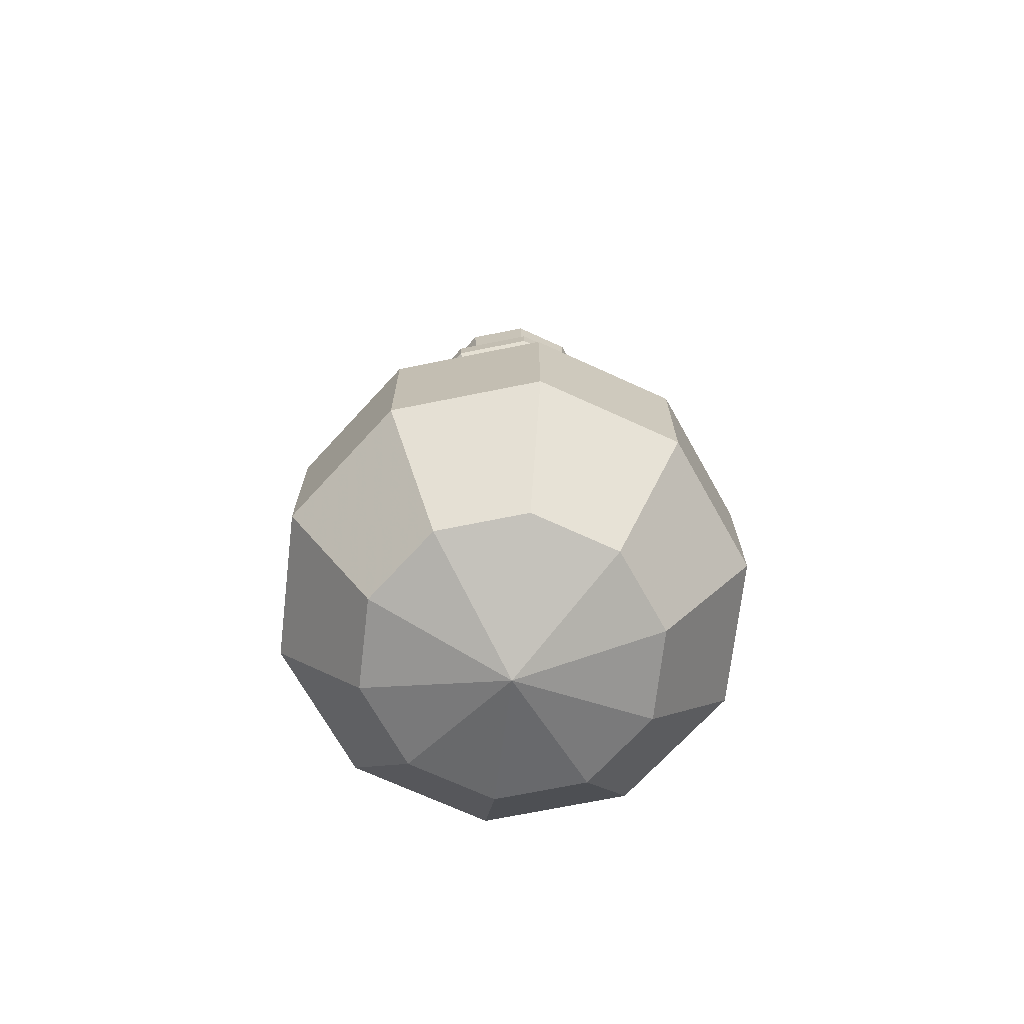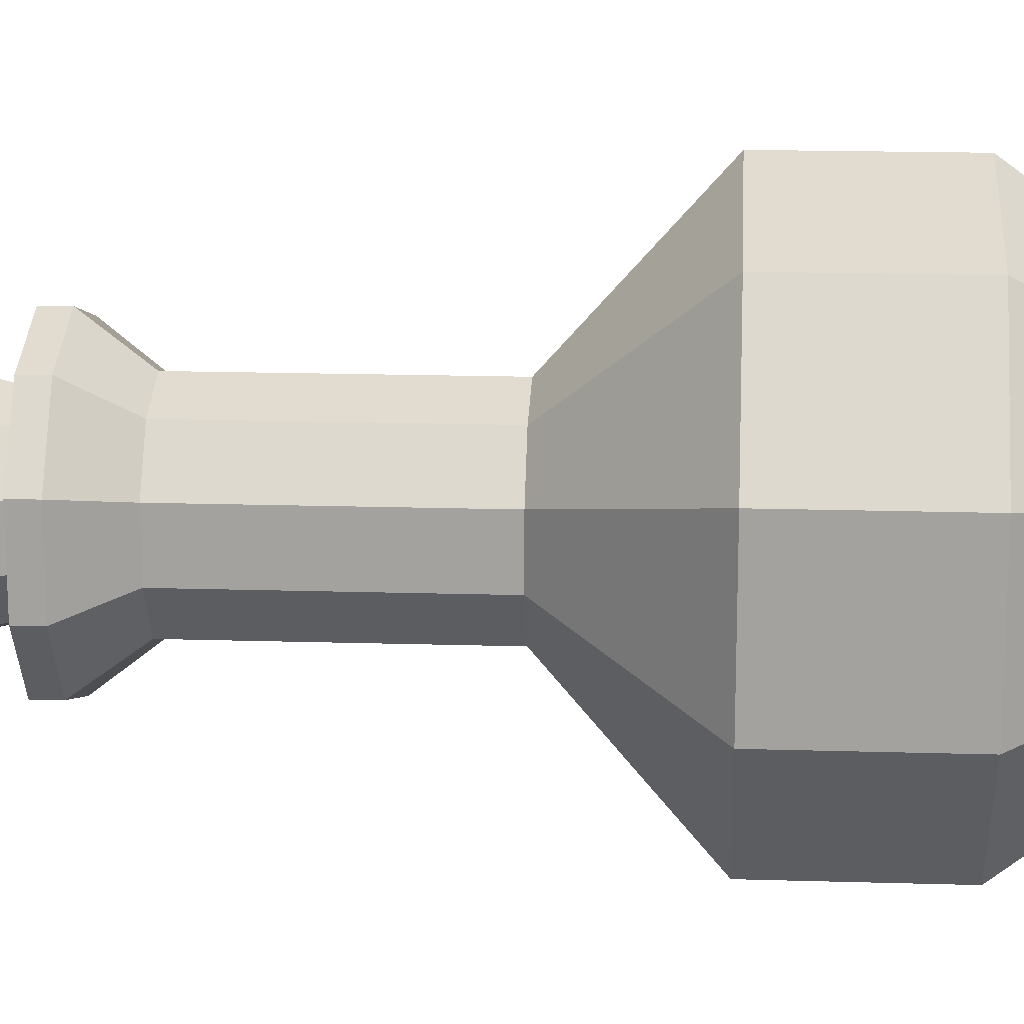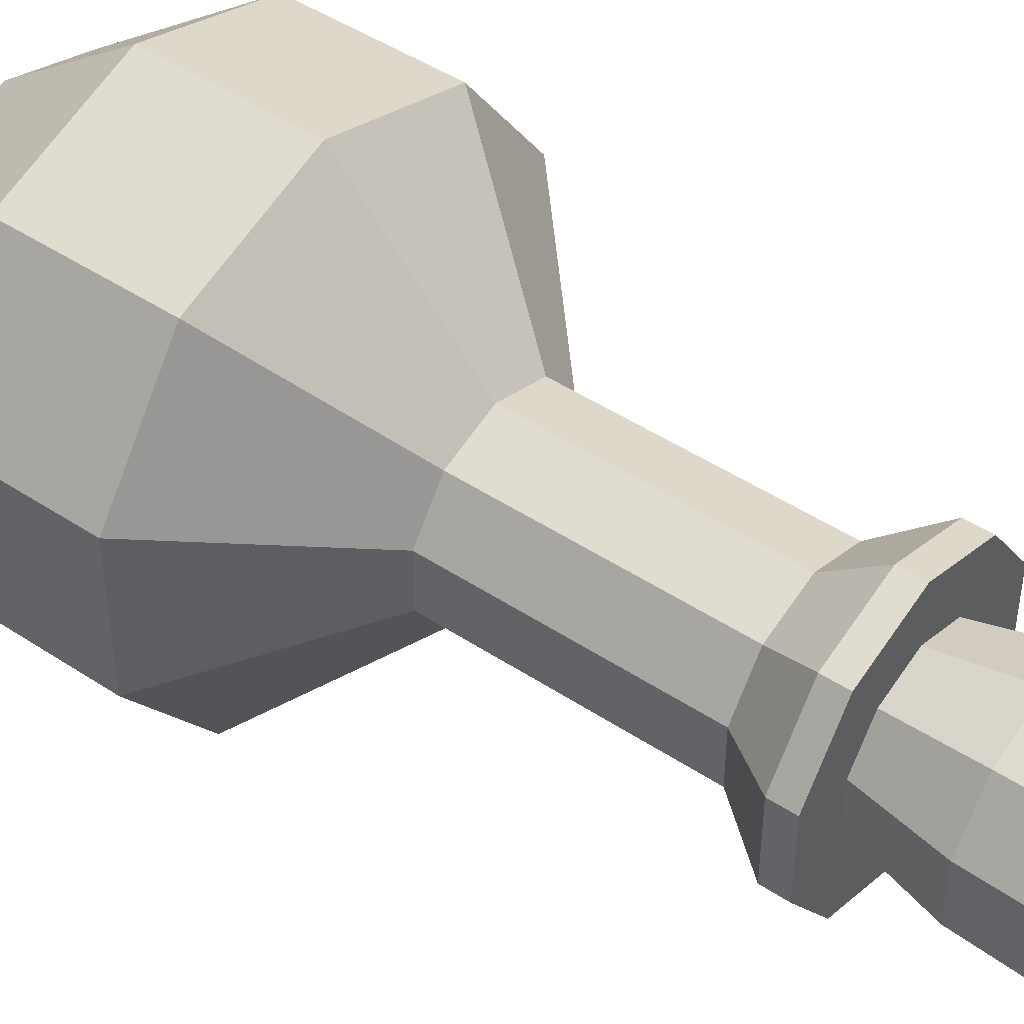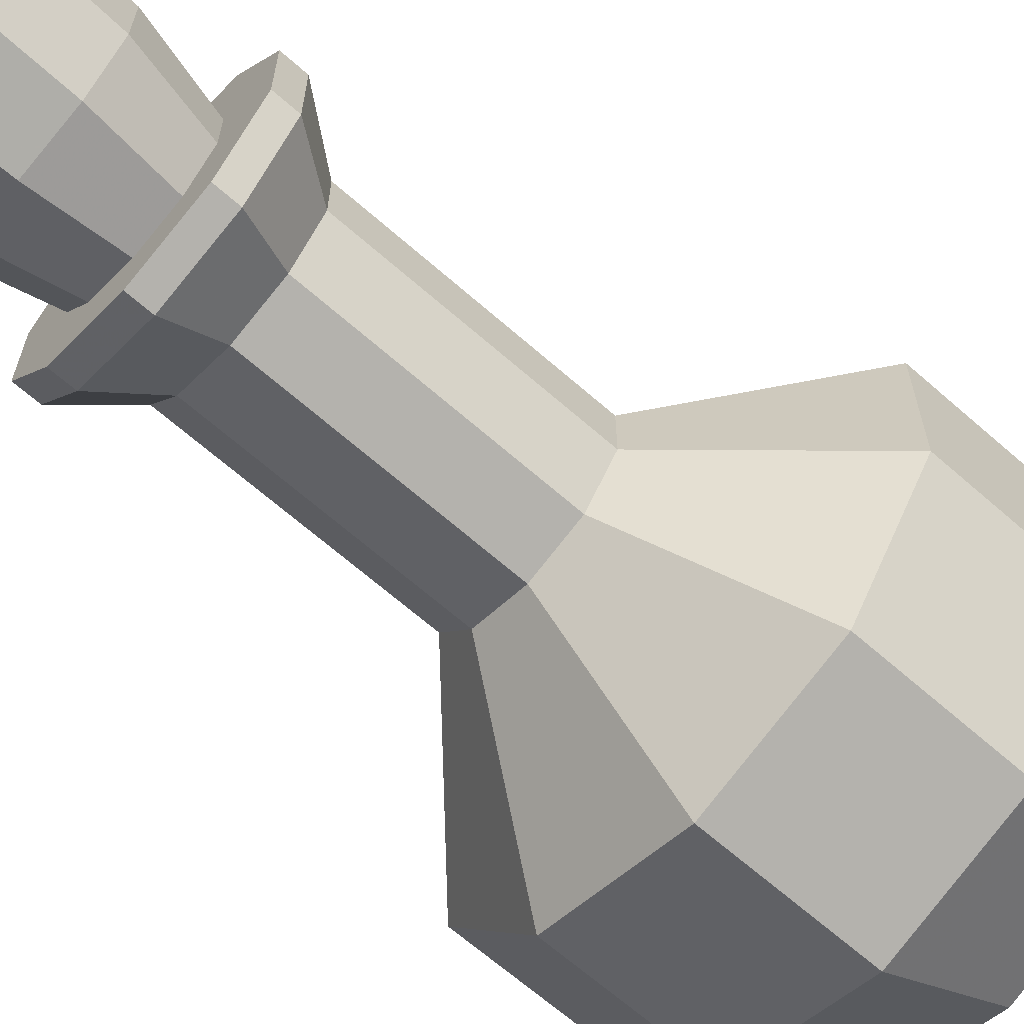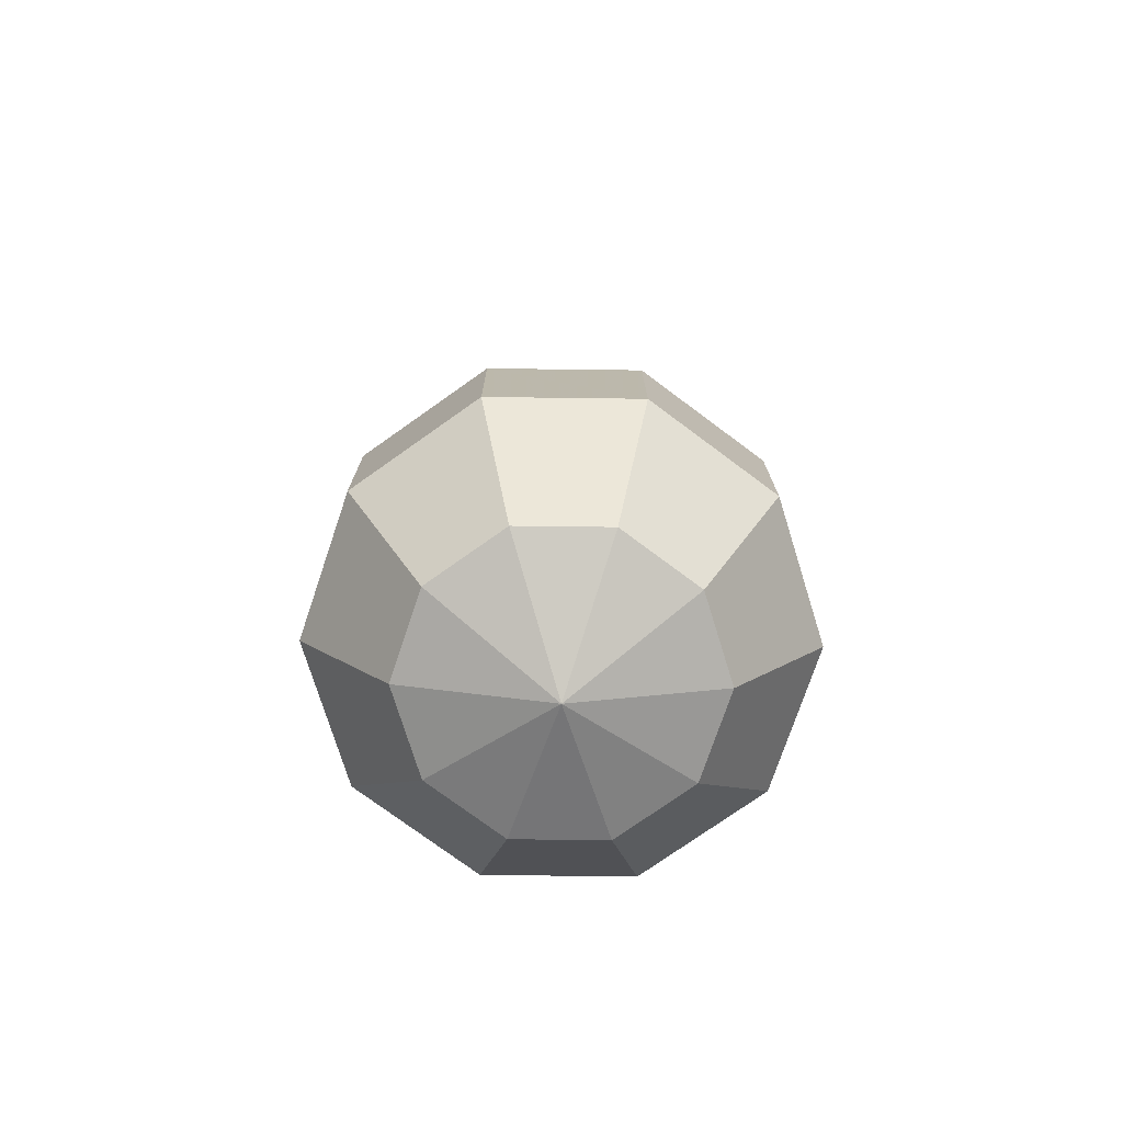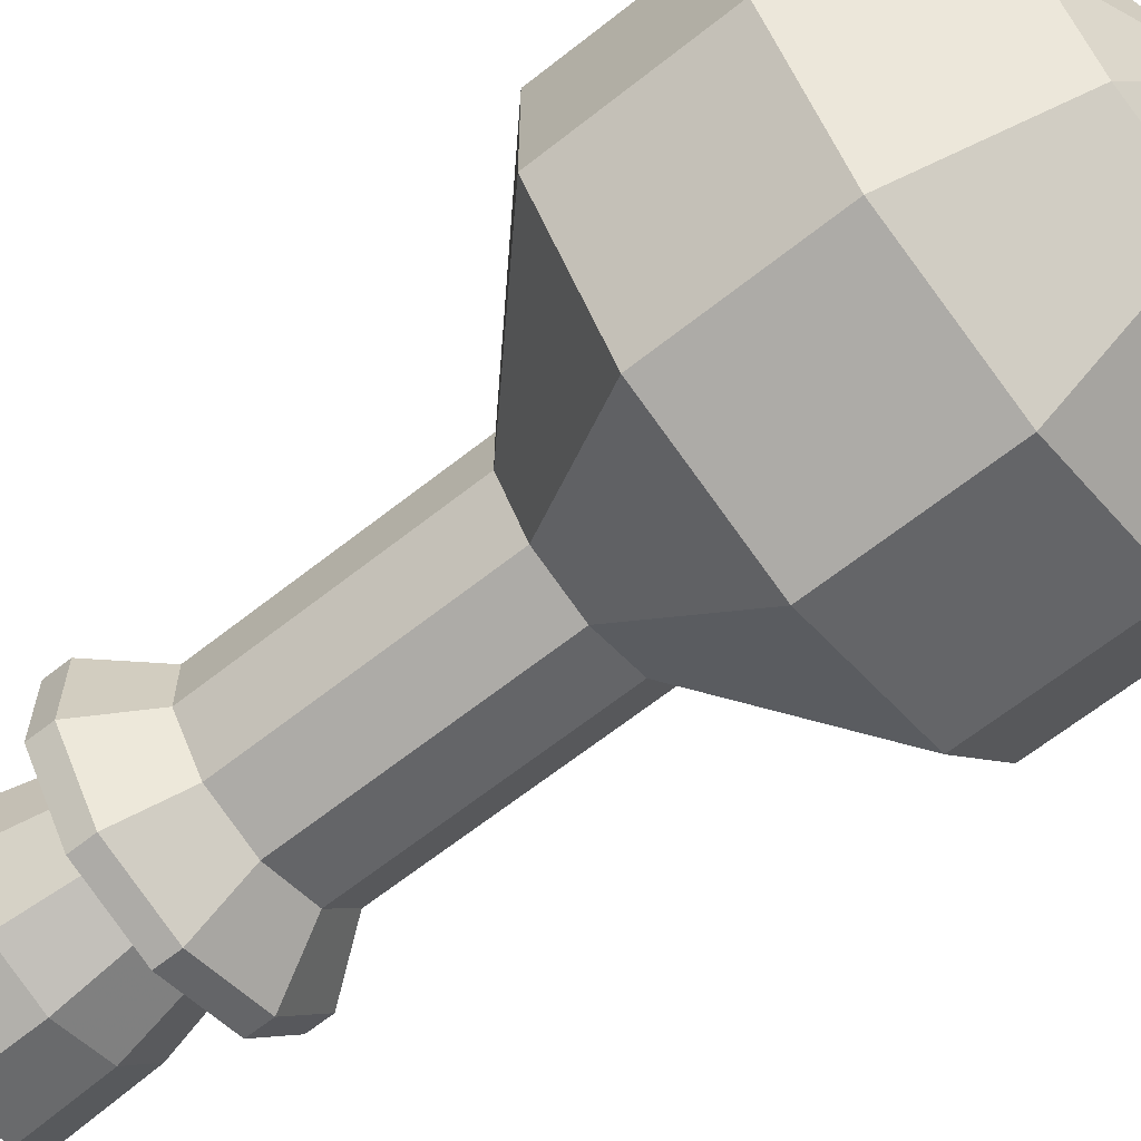
<metadata>
{"format":"obj","ext":"obj","renderer":"f3d","projection":"perspective","resolution":1024,"background":"white","views":[{"elev":-70.9,"azim":173.4,"up":"+Z"},{"elev":16.9,"azim":93.5,"up":"+Y"},{"elev":46.1,"azim":-52.8,"up":"+Y"},{"elev":-65.9,"azim":48.5,"up":"+Y"},{"elev":-75.5,"azim":-126.7,"up":"+Z"},{"elev":-65.3,"azim":128.5,"up":"+Y"}]}
</metadata>
<code>
o Sphere002
v -10.67 14.68 5.896
v -4.042 5.563 15.91
v 0 6.877 15.91
v 0 18.15 5.896
v -17.26 5.608 5.896
v -6.54 2.125 15.91
v -17.26 -5.608 5.896
v -6.54 -2.125 15.91
v -10.67 -14.68 5.896
v -4.042 -5.563 15.91
v 0 -18.15 5.896
v 0 -6.877 15.91
v 10.67 -14.68 5.896
v 4.042 -5.563 15.91
v 17.26 -5.608 5.896
v 6.54 -2.125 15.91
v 17.26 5.608 5.896
v 6.54 2.125 15.91
v 10.67 14.68 5.896
v 4.042 5.563 15.91
v -10.67 14.68 -5.896
v 0 18.15 -5.896
v -17.26 5.608 -5.896
v -17.26 -5.608 -5.896
v -10.67 -14.68 -5.896
v 0 -18.15 -5.896
v 10.67 -14.68 -5.896
v 17.26 -5.608 -5.896
v 17.26 5.608 -5.896
v 10.67 14.68 -5.896
v -6.592 9.074 -15.44
v 0 11.22 -15.44
v -10.67 3.466 -15.44
v -10.67 -3.466 -15.44
v -6.592 -9.074 -15.44
v 0 -11.22 -15.44
v 6.592 -9.074 -15.44
v 10.67 -3.466 -15.44
v 10.67 3.466 -15.44
v 6.592 9.074 -15.44
v -4.042 5.563 34.19
v 0 6.877 34.19
v -6.54 2.125 34.19
v -6.54 -2.125 34.19
v -4.042 -5.563 34.19
v 0 -6.877 34.19
v 4.042 -5.563 34.19
v 6.54 -2.125 34.19
v 6.54 2.125 34.19
v 4.042 5.563 34.19
v -5.919 8.147 38.25
v 0 10.07 38.25
v -9.577 3.112 38.25
v -9.577 -3.112 38.25
v -5.919 -8.147 38.25
v 0 -10.07 38.25
v 5.919 -8.147 38.25
v 9.577 -3.112 38.25
v 9.577 3.112 38.25
v 5.919 8.147 38.25
v -5.922 8.15 40.06
v 0 10.07 40.06
v -9.581 3.113 40.06
v -9.581 -3.113 40.06
v -5.922 -8.15 40.06
v 0 -10.07 40.06
v 5.922 -8.15 40.06
v 9.581 -3.113 40.06
v 9.581 3.113 40.06
v 5.922 8.15 40.06
v -3.451 4.75 40.06
v 0 5.871 40.06
v -5.584 1.814 40.06
v -5.584 -1.814 40.06
v -3.451 -4.75 40.06
v 0 -5.871 40.06
v 3.451 -4.75 40.06
v 5.584 -1.814 40.06
v 5.584 1.814 40.06
v 3.451 4.75 40.06
v -4.363 6.005 46.47
v 0 7.423 46.47
v -7.06 2.294 46.47
v -7.06 -2.294 46.47
v -4.363 -6.006 46.47
v 0 -7.423 46.47
v 4.363 -6.006 46.47
v 7.06 -2.294 46.47
v 7.06 2.294 46.47
v 4.363 6.005 46.47
v -4.542 6.251 52.87
v 0 7.727 52.87
v -7.349 2.388 52.87
v -7.349 -2.388 52.87
v -4.542 -6.251 52.87
v 0 -7.727 52.87
v 4.542 -6.251 52.87
v 7.349 -2.388 52.87
v 7.349 2.388 52.87
v 4.542 6.251 52.87
v 0 3e-06 -19.08
g Sphere002_Sphere002_None
f 31 101 33
f 34 101 35
f 32 101 31
f 36 101 37
f 38 101 39
f 101 34 33
f 101 36 35
f 32 40 101
f 101 38 37
f 101 40 39
f 1 2 3 4
f 5 6 2 1
f 7 8 6 5
f 9 10 8 7
f 11 12 10 9
f 13 14 12 11
f 15 16 14 13
f 17 18 16 15
f 19 20 18 17
f 4 3 20 19
f 21 1 4 22
f 23 5 1 21
f 24 7 5 23
f 25 9 7 24
f 26 11 9 25
f 27 13 11 26
f 28 15 13 27
f 29 17 15 28
f 30 19 17 29
f 22 4 19 30
f 31 21 22 32
f 33 23 21 31
f 34 24 23 33
f 35 25 24 34
f 36 26 25 35
f 37 27 26 36
f 38 28 27 37
f 39 29 28 38
f 40 30 29 39
f 32 22 30 40
f 3 2 41 42
f 2 6 43 41
f 6 8 44 43
f 8 10 45 44
f 10 12 46 45
f 12 14 47 46
f 14 16 48 47
f 16 18 49 48
f 18 20 50 49
f 20 3 42 50
f 42 41 51 52
f 41 43 53 51
f 43 44 54 53
f 44 45 55 54
f 45 46 56 55
f 46 47 57 56
f 47 48 58 57
f 48 49 59 58
f 49 50 60 59
f 50 42 52 60
f 52 51 61 62
f 51 53 63 61
f 53 54 64 63
f 54 55 65 64
f 55 56 66 65
f 56 57 67 66
f 57 58 68 67
f 58 59 69 68
f 59 60 70 69
f 60 52 62 70
f 62 61 71 72
f 61 63 73 71
f 63 64 74 73
f 64 65 75 74
f 65 66 76 75
f 66 67 77 76
f 67 68 78 77
f 68 69 79 78
f 69 70 80 79
f 70 62 72 80
f 72 71 81 82
f 71 73 83 81
f 73 74 84 83
f 74 75 85 84
f 75 76 86 85
f 76 77 87 86
f 77 78 88 87
f 78 79 89 88
f 79 80 90 89
f 80 72 82 90
f 82 81 91 92
f 81 83 93 91
f 83 84 94 93
f 84 85 95 94
f 85 86 96 95
f 86 87 97 96
f 87 88 98 97
f 88 89 99 98
f 89 90 100 99
f 90 82 92 100
f 95 91 93 94
f 96 92 91 95
f 92 96 97 100
f 100 97 98 99

</code>
